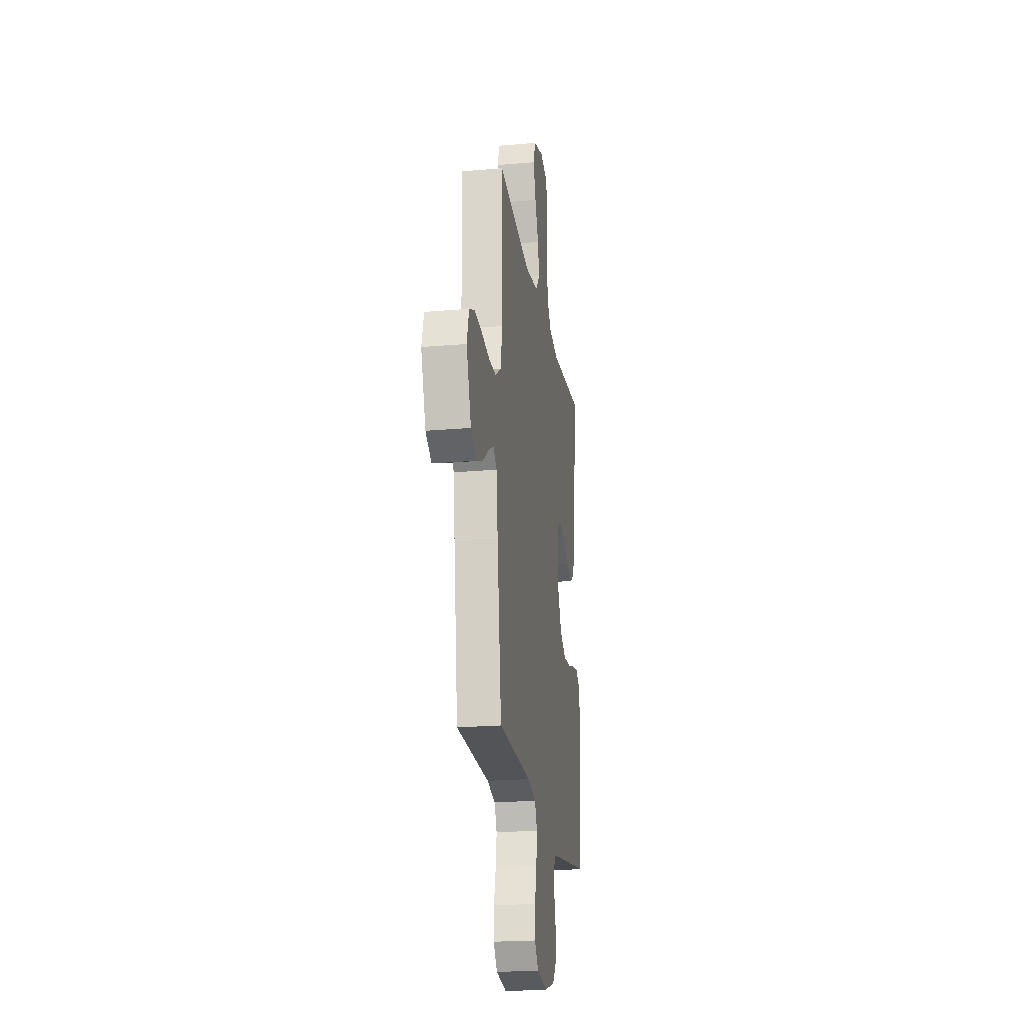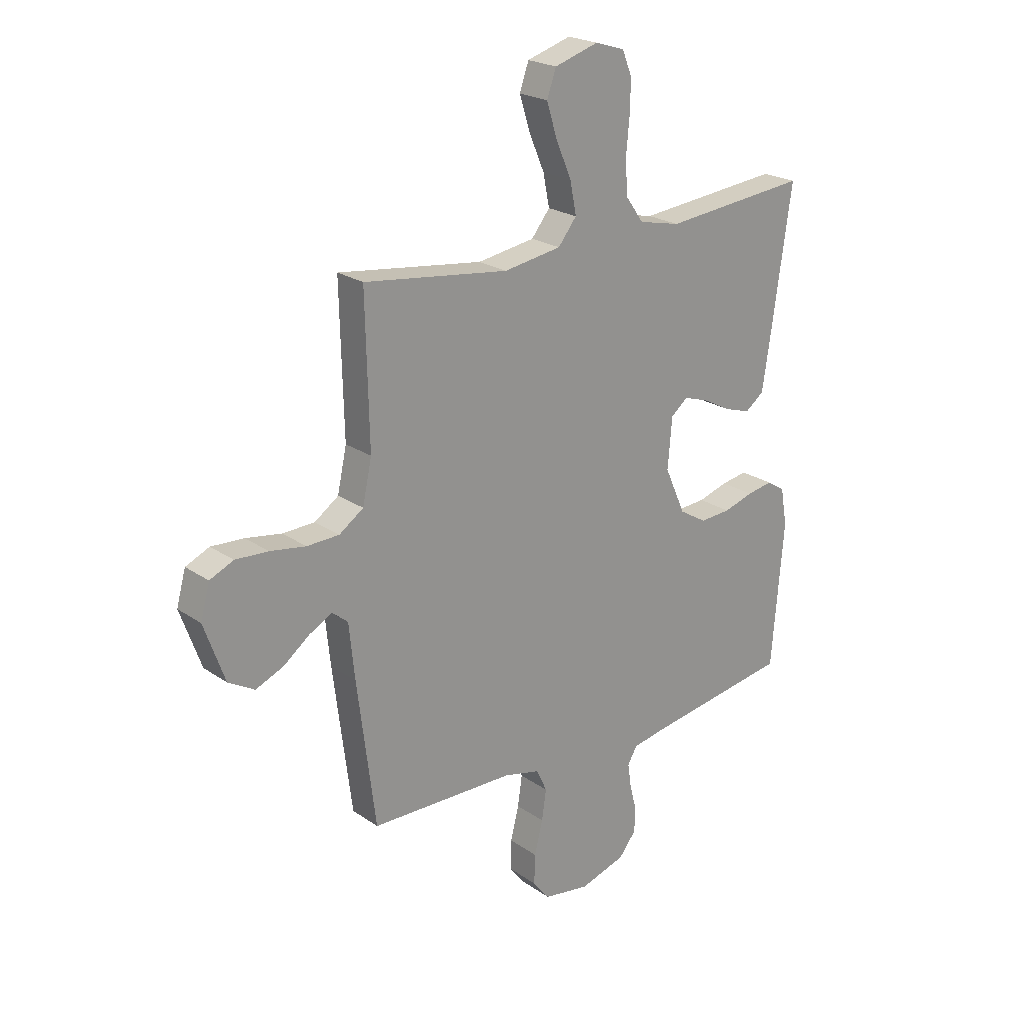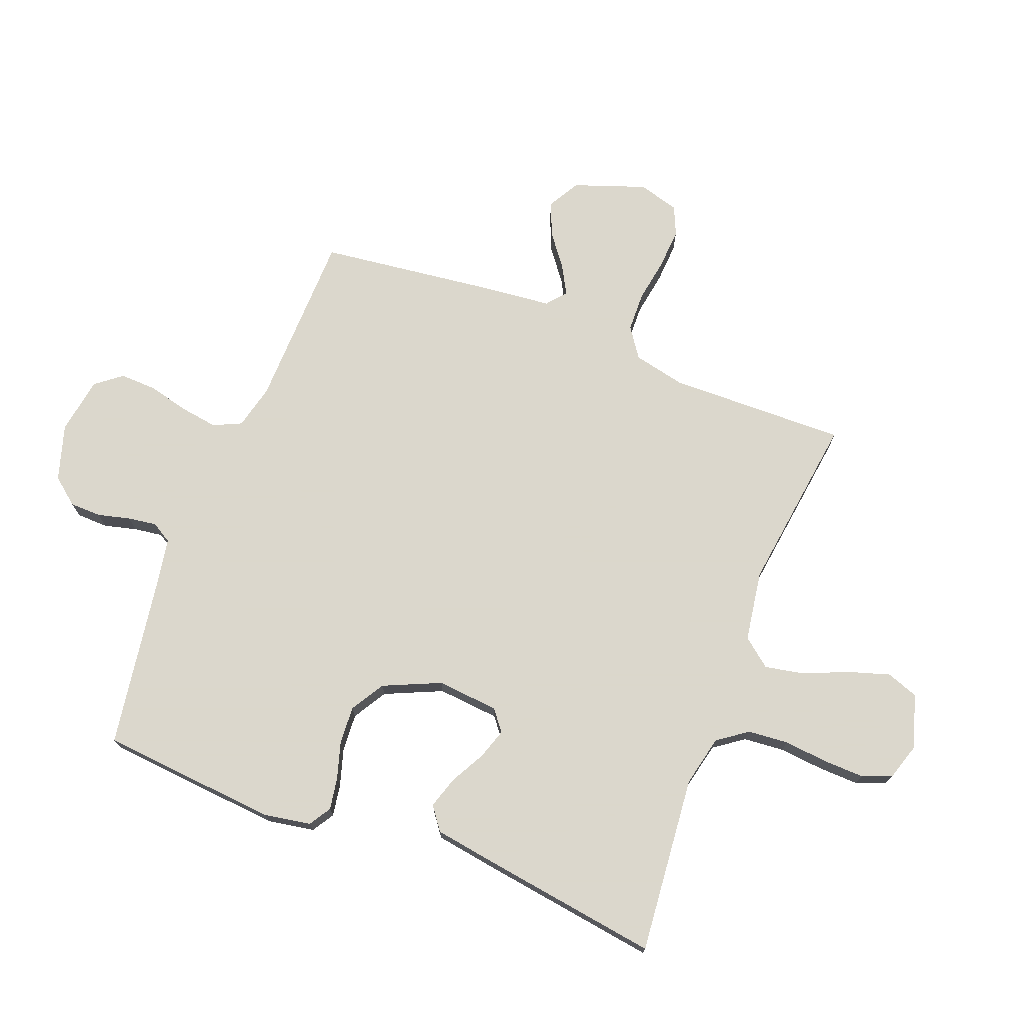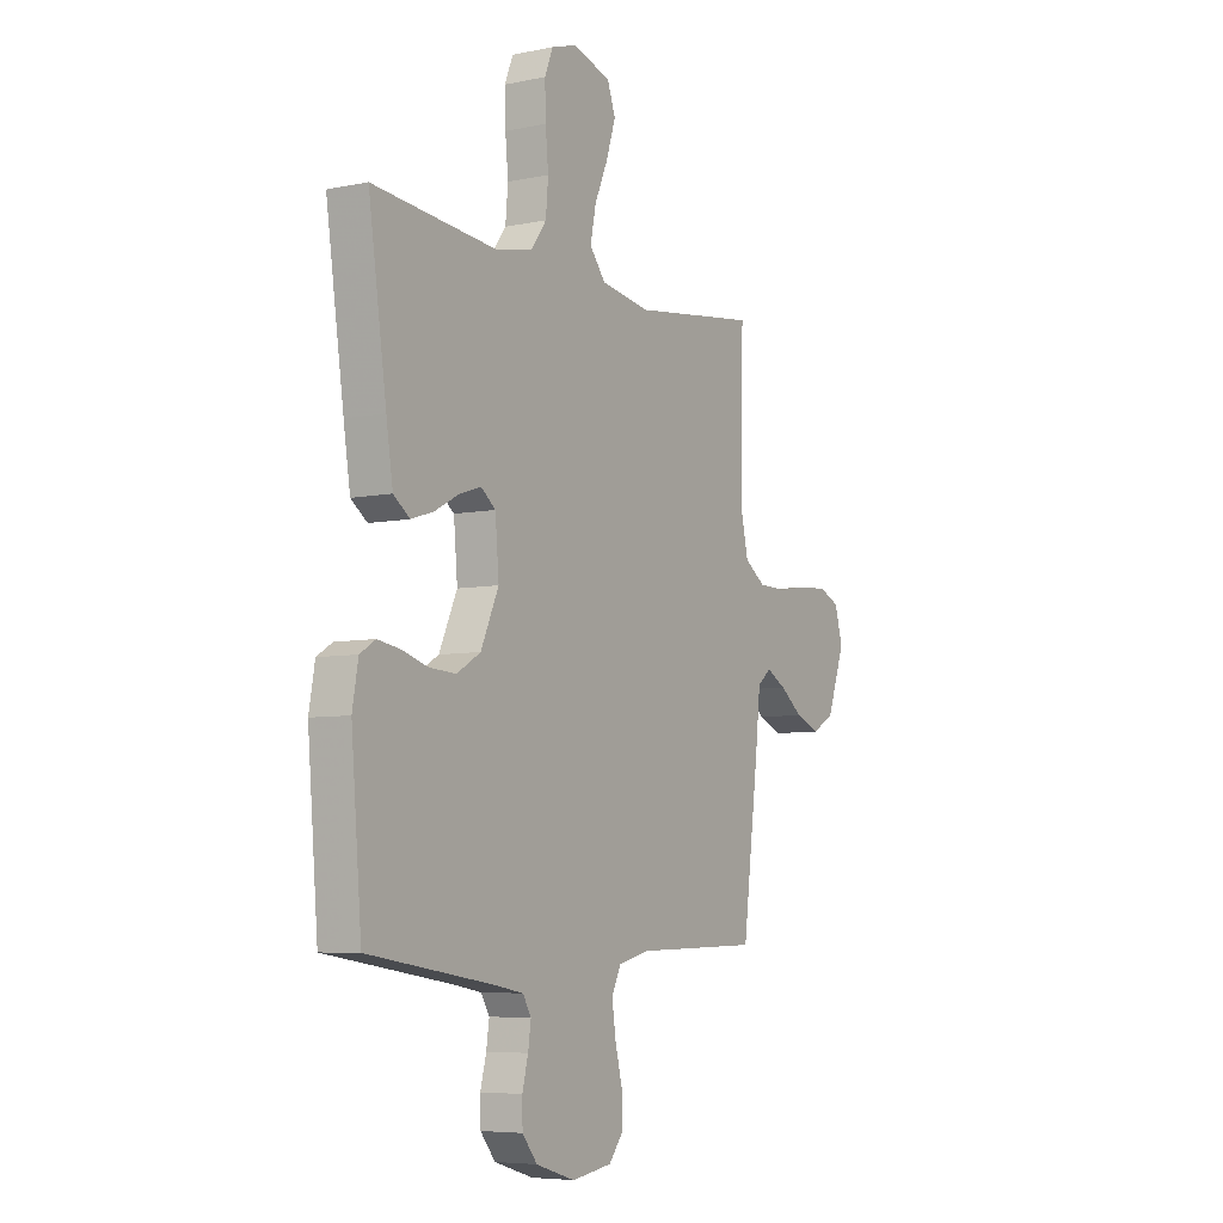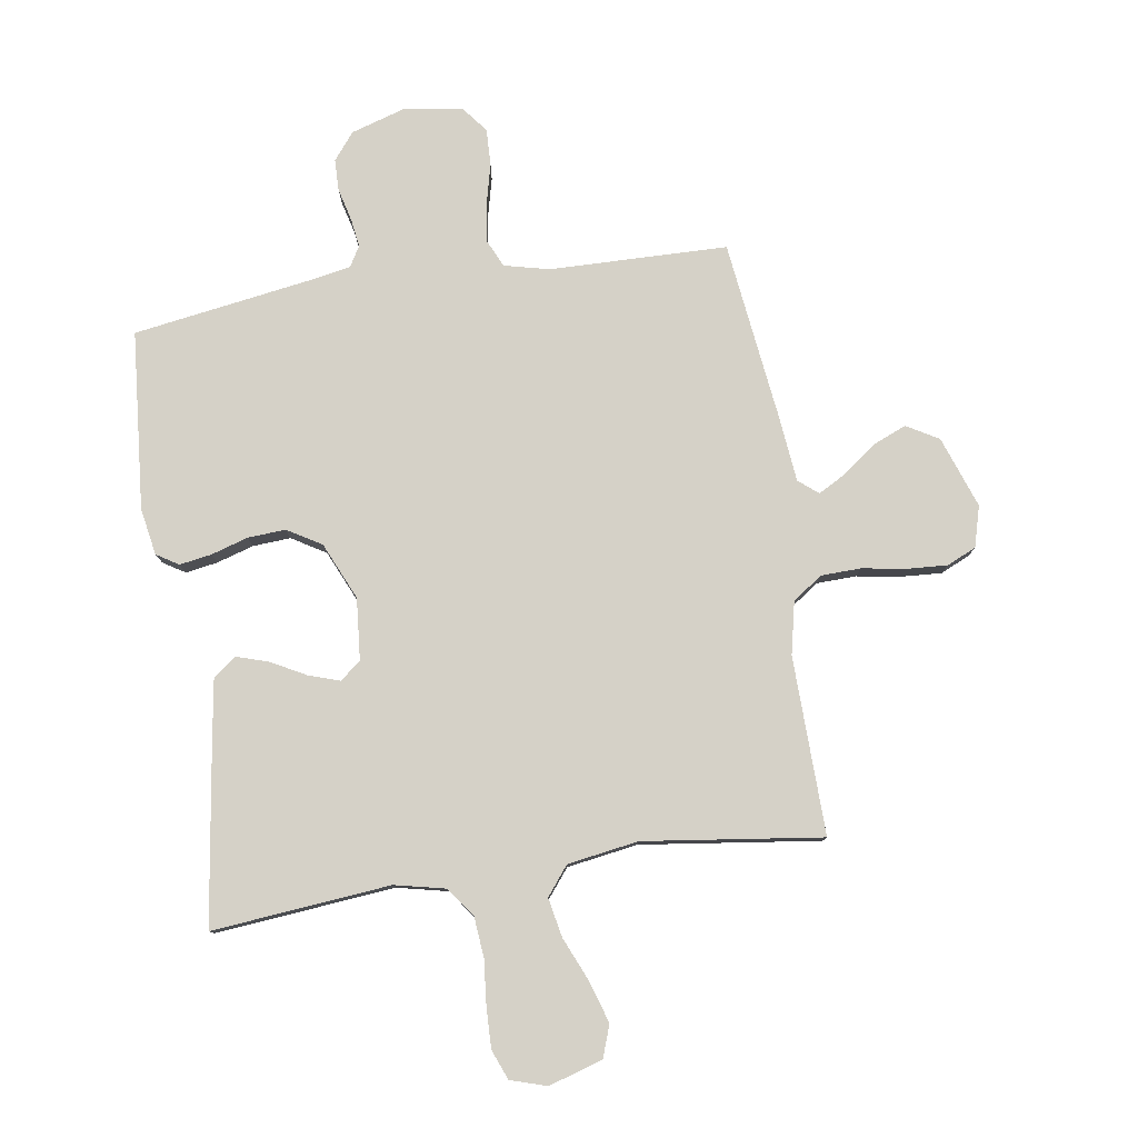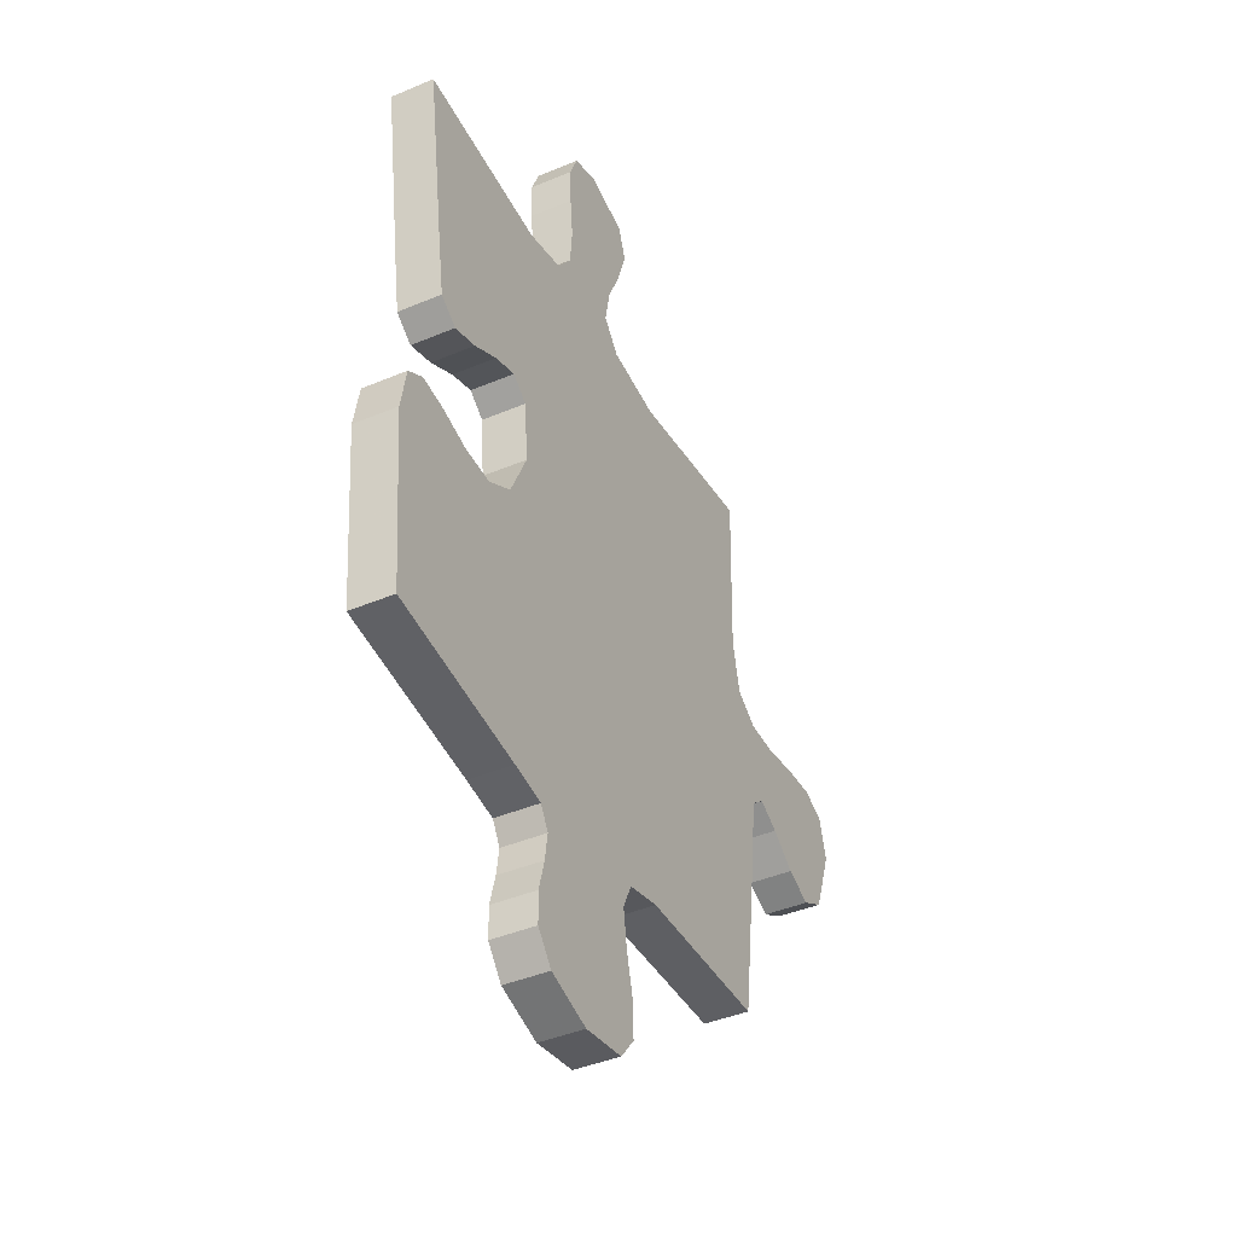
<metadata>
{"format":"obj","ext":"obj","renderer":"f3d","projection":"perspective","resolution":1024,"background":"white","views":[{"elev":-21.8,"azim":98.7,"up":"+Z"},{"elev":22.5,"azim":139.6,"up":"+Z"},{"elev":73.4,"azim":-68.7,"up":"+Y"},{"elev":-6.2,"azim":-58.1,"up":"+Z"},{"elev":79.2,"azim":-8.6,"up":"+Y"},{"elev":-41.8,"azim":-63.1,"up":"+Z"}]}
</metadata>
<code>
v 0.5 0.07 0.5
v 0.493 0.07 0.2
v 0.512 0.07 0.112
v 0.562 0.07 0.077
v 0.629 0.07 0.075
v 0.703 0.07 0.087
v 0.771 0.07 0.091
v 0.82 0.07 0.069
v 0.839 0.07 0
v 0.796 0.07 -0.12
v 0.742 0.07 -0.151
v 0.685 0.07 -0.127
v 0.63 0.07 -0.085
v 0.583 0.07 -0.059
v 0.55 0.07 -0.086
v 0.538 0.07 -0.2
v 0.5 0.07 -0.5
v 0.2 0.07 -0.506
v 0.125 0.07 -0.524
v 0.103 0.07 -0.571
v 0.112 0.07 -0.634
v 0.129 0.07 -0.703
v 0.131 0.07 -0.765
v 0.096 0.07 -0.809
v 0 0.07 -0.824
v -0.094 0.07 -0.795
v -0.13 0.07 -0.75
v -0.131 0.07 -0.697
v -0.117 0.07 -0.642
v -0.11 0.07 -0.594
v -0.13 0.07 -0.56
v -0.2 0.07 -0.547
v -0.5 0.07 -0.5
v -0.525 0.07 -0.2
v -0.511 0.07 -0.121
v -0.474 0.07 -0.098
v -0.42 0.07 -0.107
v -0.358 0.07 -0.126
v -0.294 0.07 -0.13
v -0.237 0.07 -0.096
v -0.194 0.07 0
v -0.203 0.07 0.104
v -0.238 0.07 0.132
v -0.29 0.07 0.115
v -0.348 0.07 0.084
v -0.402 0.07 0.067
v -0.441 0.07 0.096
v -0.457 0.07 0.2
v -0.5 0.07 0.5
v -0.2 0.07 0.471
v -0.114 0.07 0.49
v -0.078 0.07 0.54
v -0.072 0.07 0.608
v -0.079 0.07 0.682
v -0.081 0.07 0.751
v -0.061 0.07 0.801
v 0 0.07 0.82
v 0.091 0.07 0.792
v 0.11 0.07 0.738
v 0.088 0.07 0.668
v 0.056 0.07 0.594
v 0.043 0.07 0.528
v 0.081 0.07 0.48
v 0.2 0.07 0.461
v 0.5 0 0.5
v 0.493 0 0.2
v 0.512 0 0.112
v 0.562 0 0.077
v 0.629 0 0.075
v 0.703 0 0.087
v 0.771 0 0.091
v 0.82 0 0.069
v 0.839 0 0
v 0.796 0 -0.12
v 0.742 0 -0.151
v 0.685 0 -0.127
v 0.63 0 -0.085
v 0.583 0 -0.059
v 0.55 0 -0.086
v 0.538 0 -0.2
v 0.5 0 -0.5
v 0.2 0 -0.506
v 0.125 0 -0.524
v 0.103 0 -0.571
v 0.112 0 -0.634
v 0.129 0 -0.703
v 0.131 0 -0.765
v 0.096 0 -0.809
v 0 0 -0.824
v -0.094 0 -0.795
v -0.13 0 -0.75
v -0.131 0 -0.697
v -0.117 0 -0.642
v -0.11 0 -0.594
v -0.13 0 -0.56
v -0.2 0 -0.547
v -0.5 0 -0.5
v -0.525 0 -0.2
v -0.511 0 -0.121
v -0.474 0 -0.098
v -0.42 0 -0.107
v -0.358 0 -0.126
v -0.294 0 -0.13
v -0.237 0 -0.096
v -0.194 0 0
v -0.203 0 0.104
v -0.238 0 0.132
v -0.29 0 0.115
v -0.348 0 0.084
v -0.402 0 0.067
v -0.441 0 0.096
v -0.457 0 0.2
v -0.5 0 0.5
v -0.2 0 0.471
v -0.114 0 0.49
v -0.078 0 0.54
v -0.072 0 0.608
v -0.079 0 0.682
v -0.081 0 0.751
v -0.061 0 0.801
v 0 0 0.82
v 0.091 0 0.792
v 0.11 0 0.738
v 0.088 0 0.668
v 0.056 0 0.594
v 0.043 0 0.528
v 0.081 0 0.48
v 0.2 0 0.461
f 59 60 61
f 58 59 61
f 57 58 61
f 56 57 61
f 55 56 61
f 54 55 61
f 53 54 61
f 52 53 61 62
f 51 52 62 63
f 48 49 50
f 47 48 50
f 46 47 50
f 45 46 50
f 44 45 50
f 51 63 64
f 50 51 64
f 44 50 64
f 43 44 64
f 36 37 38
f 35 36 38
f 34 35 38
f 33 34 38
f 32 33 38
f 31 32 38 39
f 30 31 39 40
f 27 28 29
f 26 27 29
f 25 26 29
f 24 25 29
f 23 24 29
f 22 23 29
f 21 22 29
f 20 21 29 30
f 30 40 41
f 20 30 41
f 19 20 41
f 15 16 17 18
f 11 12 13
f 10 11 13
f 9 10 13
f 8 9 13
f 7 8 13
f 6 7 13
f 5 6 13
f 4 5 13 14
f 3 4 14 15
f 64 1 2
f 43 64 2
f 42 43 2
f 19 41 42
f 18 19 42
f 15 18 42
f 3 15 42
f 2 3 42
f 125 124 123
f 125 123 122
f 125 122 121
f 125 121 120
f 125 120 119
f 125 119 118
f 125 118 117
f 126 125 117 116
f 127 126 116 115
f 114 113 112
f 114 112 111
f 114 111 110
f 114 110 109
f 114 109 108
f 128 127 115
f 128 115 114
f 128 114 108
f 128 108 107
f 102 101 100
f 102 100 99
f 102 99 98
f 102 98 97
f 102 97 96
f 103 102 96 95
f 104 103 95 94
f 93 92 91
f 93 91 90
f 93 90 89
f 93 89 88
f 93 88 87
f 93 87 86
f 93 86 85
f 94 93 85 84
f 105 104 94
f 105 94 84
f 105 84 83
f 82 81 80 79
f 77 76 75
f 77 75 74
f 77 74 73
f 77 73 72
f 77 72 71
f 77 71 70
f 77 70 69
f 78 77 69 68
f 79 78 68 67
f 66 65 128
f 66 128 107
f 66 107 106
f 106 105 83
f 106 83 82
f 106 82 79
f 106 79 67
f 106 67 66
f 1 65 66 2
f 2 66 67 3
f 3 67 68 4
f 4 68 69 5
f 5 69 70 6
f 6 70 71 7
f 7 71 72 8
f 8 72 73 9
f 9 73 74 10
f 10 74 75 11
f 11 75 76 12
f 12 76 77 13
f 13 77 78 14
f 14 78 79 15
f 15 79 80 16
f 16 80 81 17
f 17 81 82 18
f 18 82 83 19
f 19 83 84 20
f 20 84 85 21
f 21 85 86 22
f 22 86 87 23
f 23 87 88 24
f 24 88 89 25
f 25 89 90 26
f 26 90 91 27
f 27 91 92 28
f 28 92 93 29
f 29 93 94 30
f 30 94 95 31
f 31 95 96 32
f 32 96 97 33
f 33 97 98 34
f 34 98 99 35
f 35 99 100 36
f 36 100 101 37
f 37 101 102 38
f 38 102 103 39
f 39 103 104 40
f 40 104 105 41
f 41 105 106 42
f 42 106 107 43
f 43 107 108 44
f 44 108 109 45
f 45 109 110 46
f 46 110 111 47
f 47 111 112 48
f 48 112 113 49
f 49 113 114 50
f 50 114 115 51
f 51 115 116 52
f 52 116 117 53
f 53 117 118 54
f 54 118 119 55
f 55 119 120 56
f 56 120 121 57
f 57 121 122 58
f 58 122 123 59
f 59 123 124 60
f 60 124 125 61
f 61 125 126 62
f 62 126 127 63
f 63 127 128 64
f 64 128 65 1

</code>
